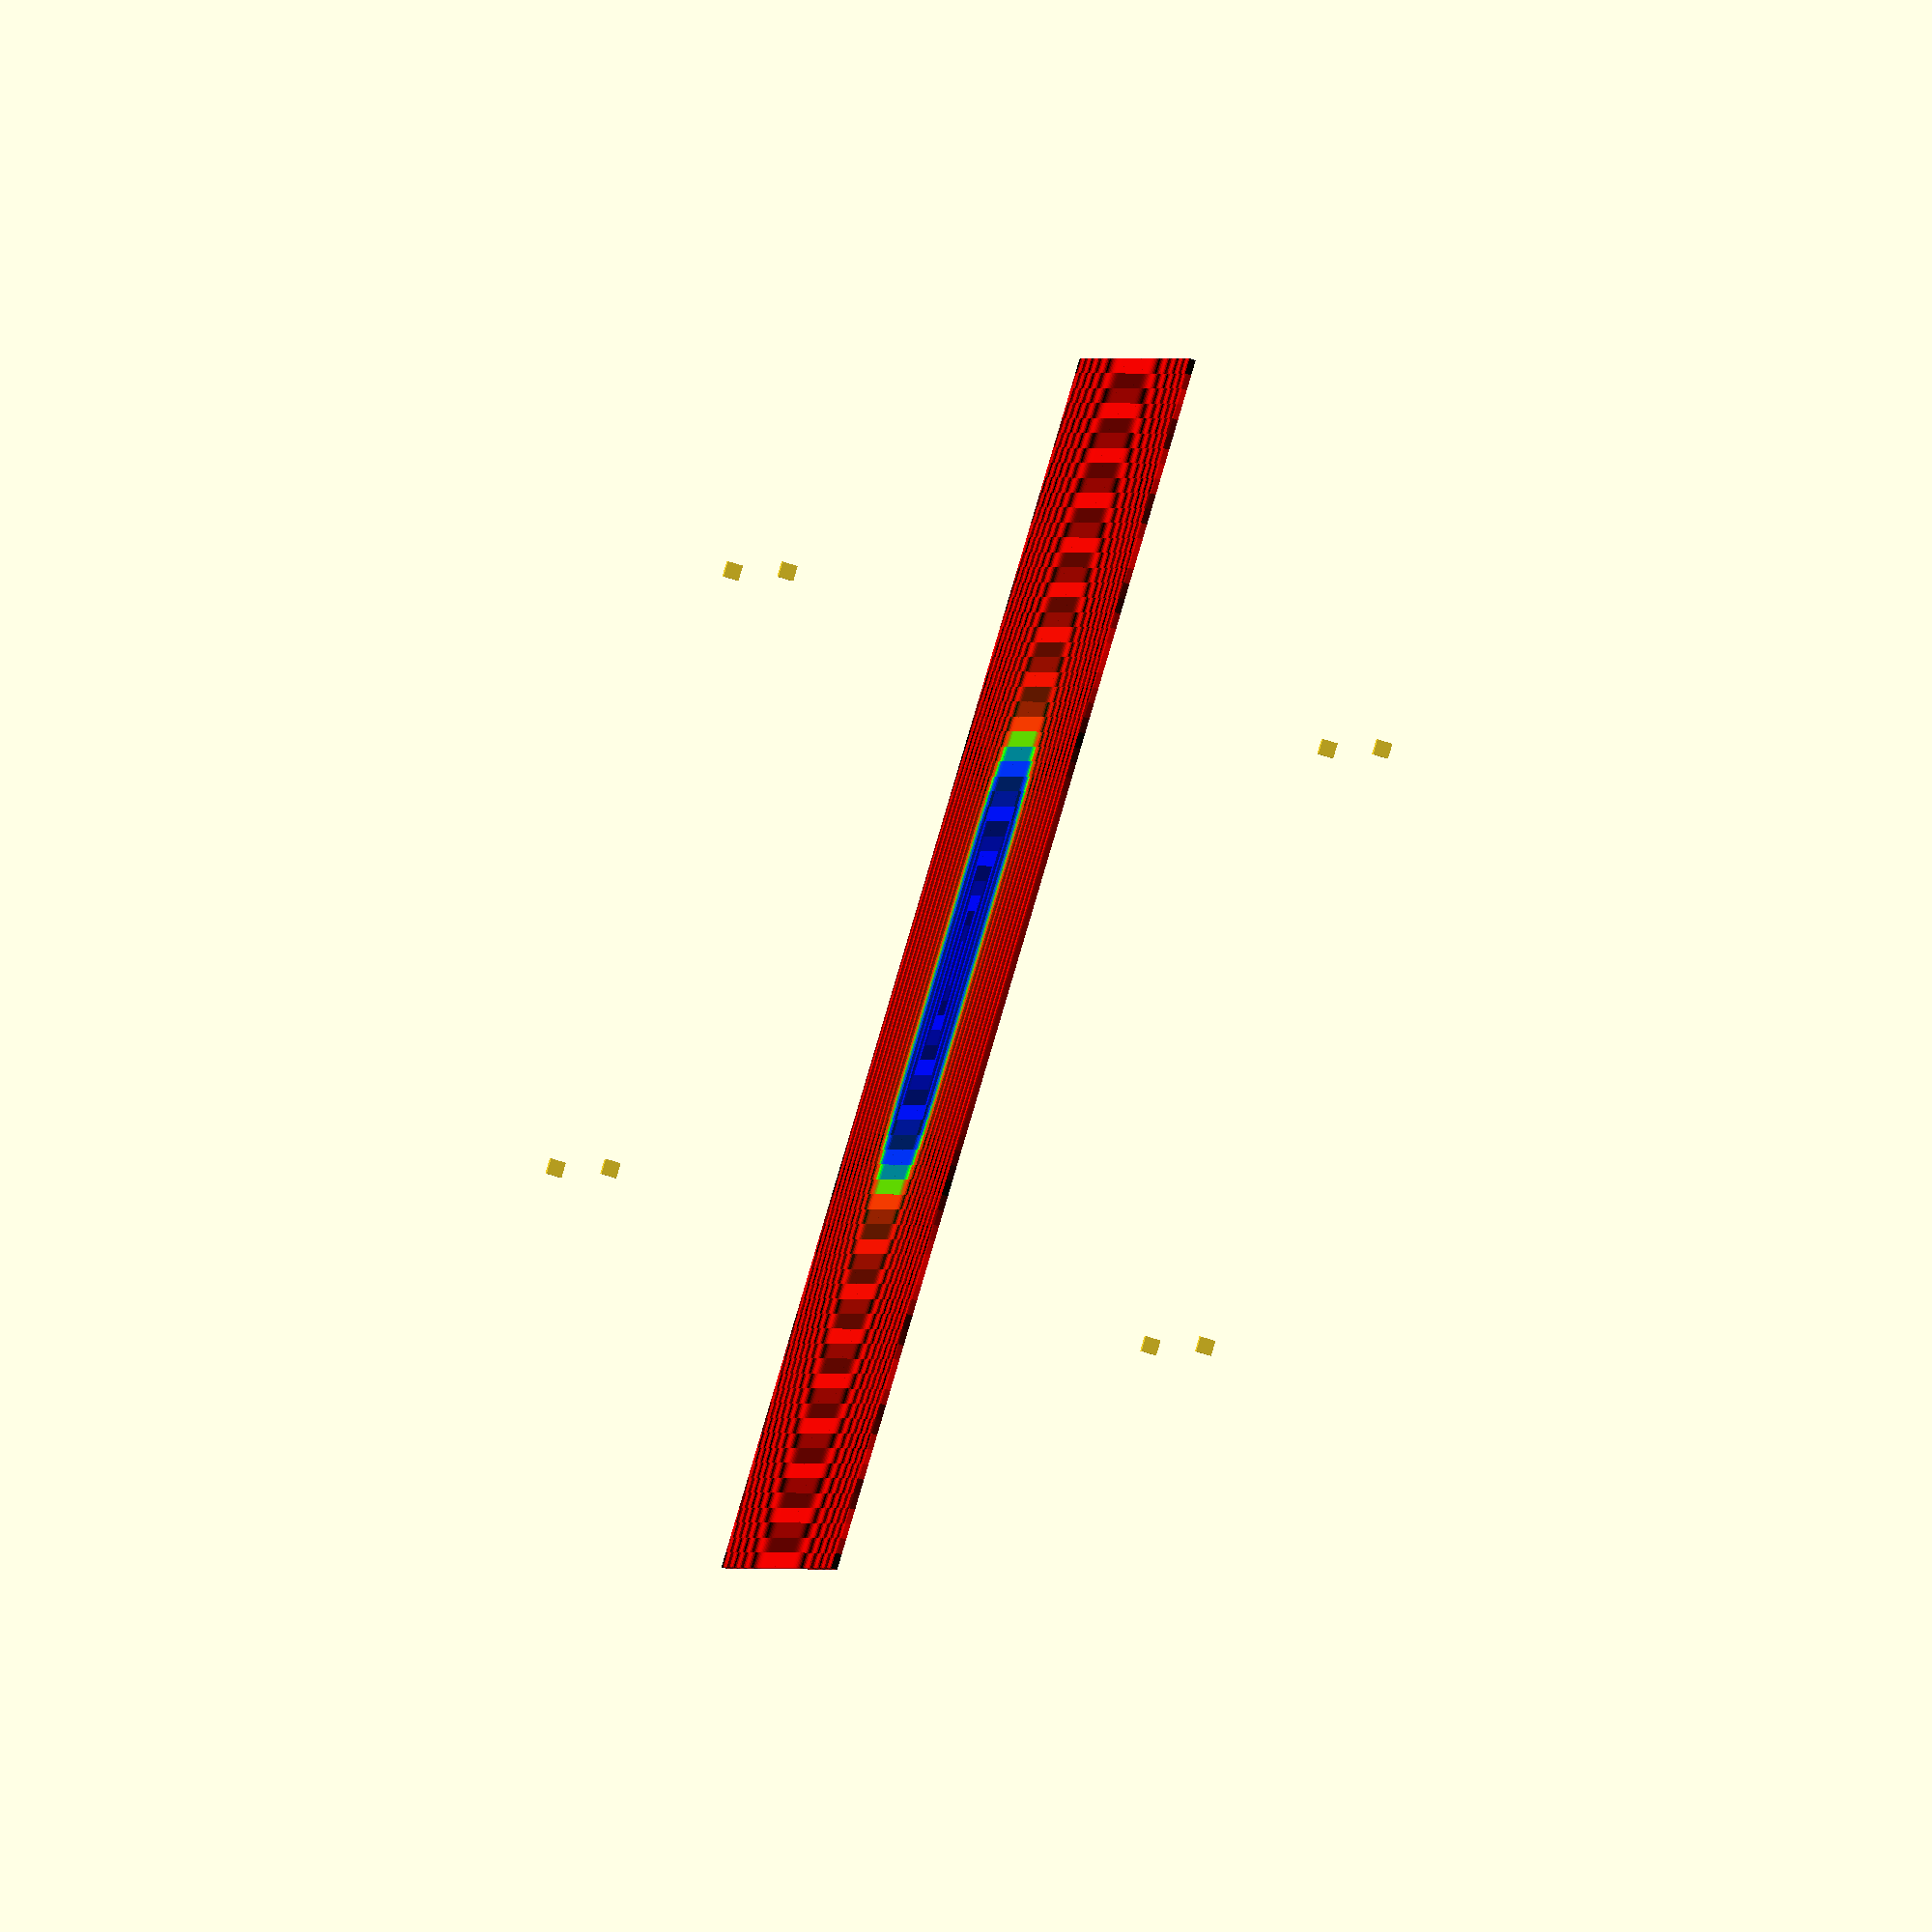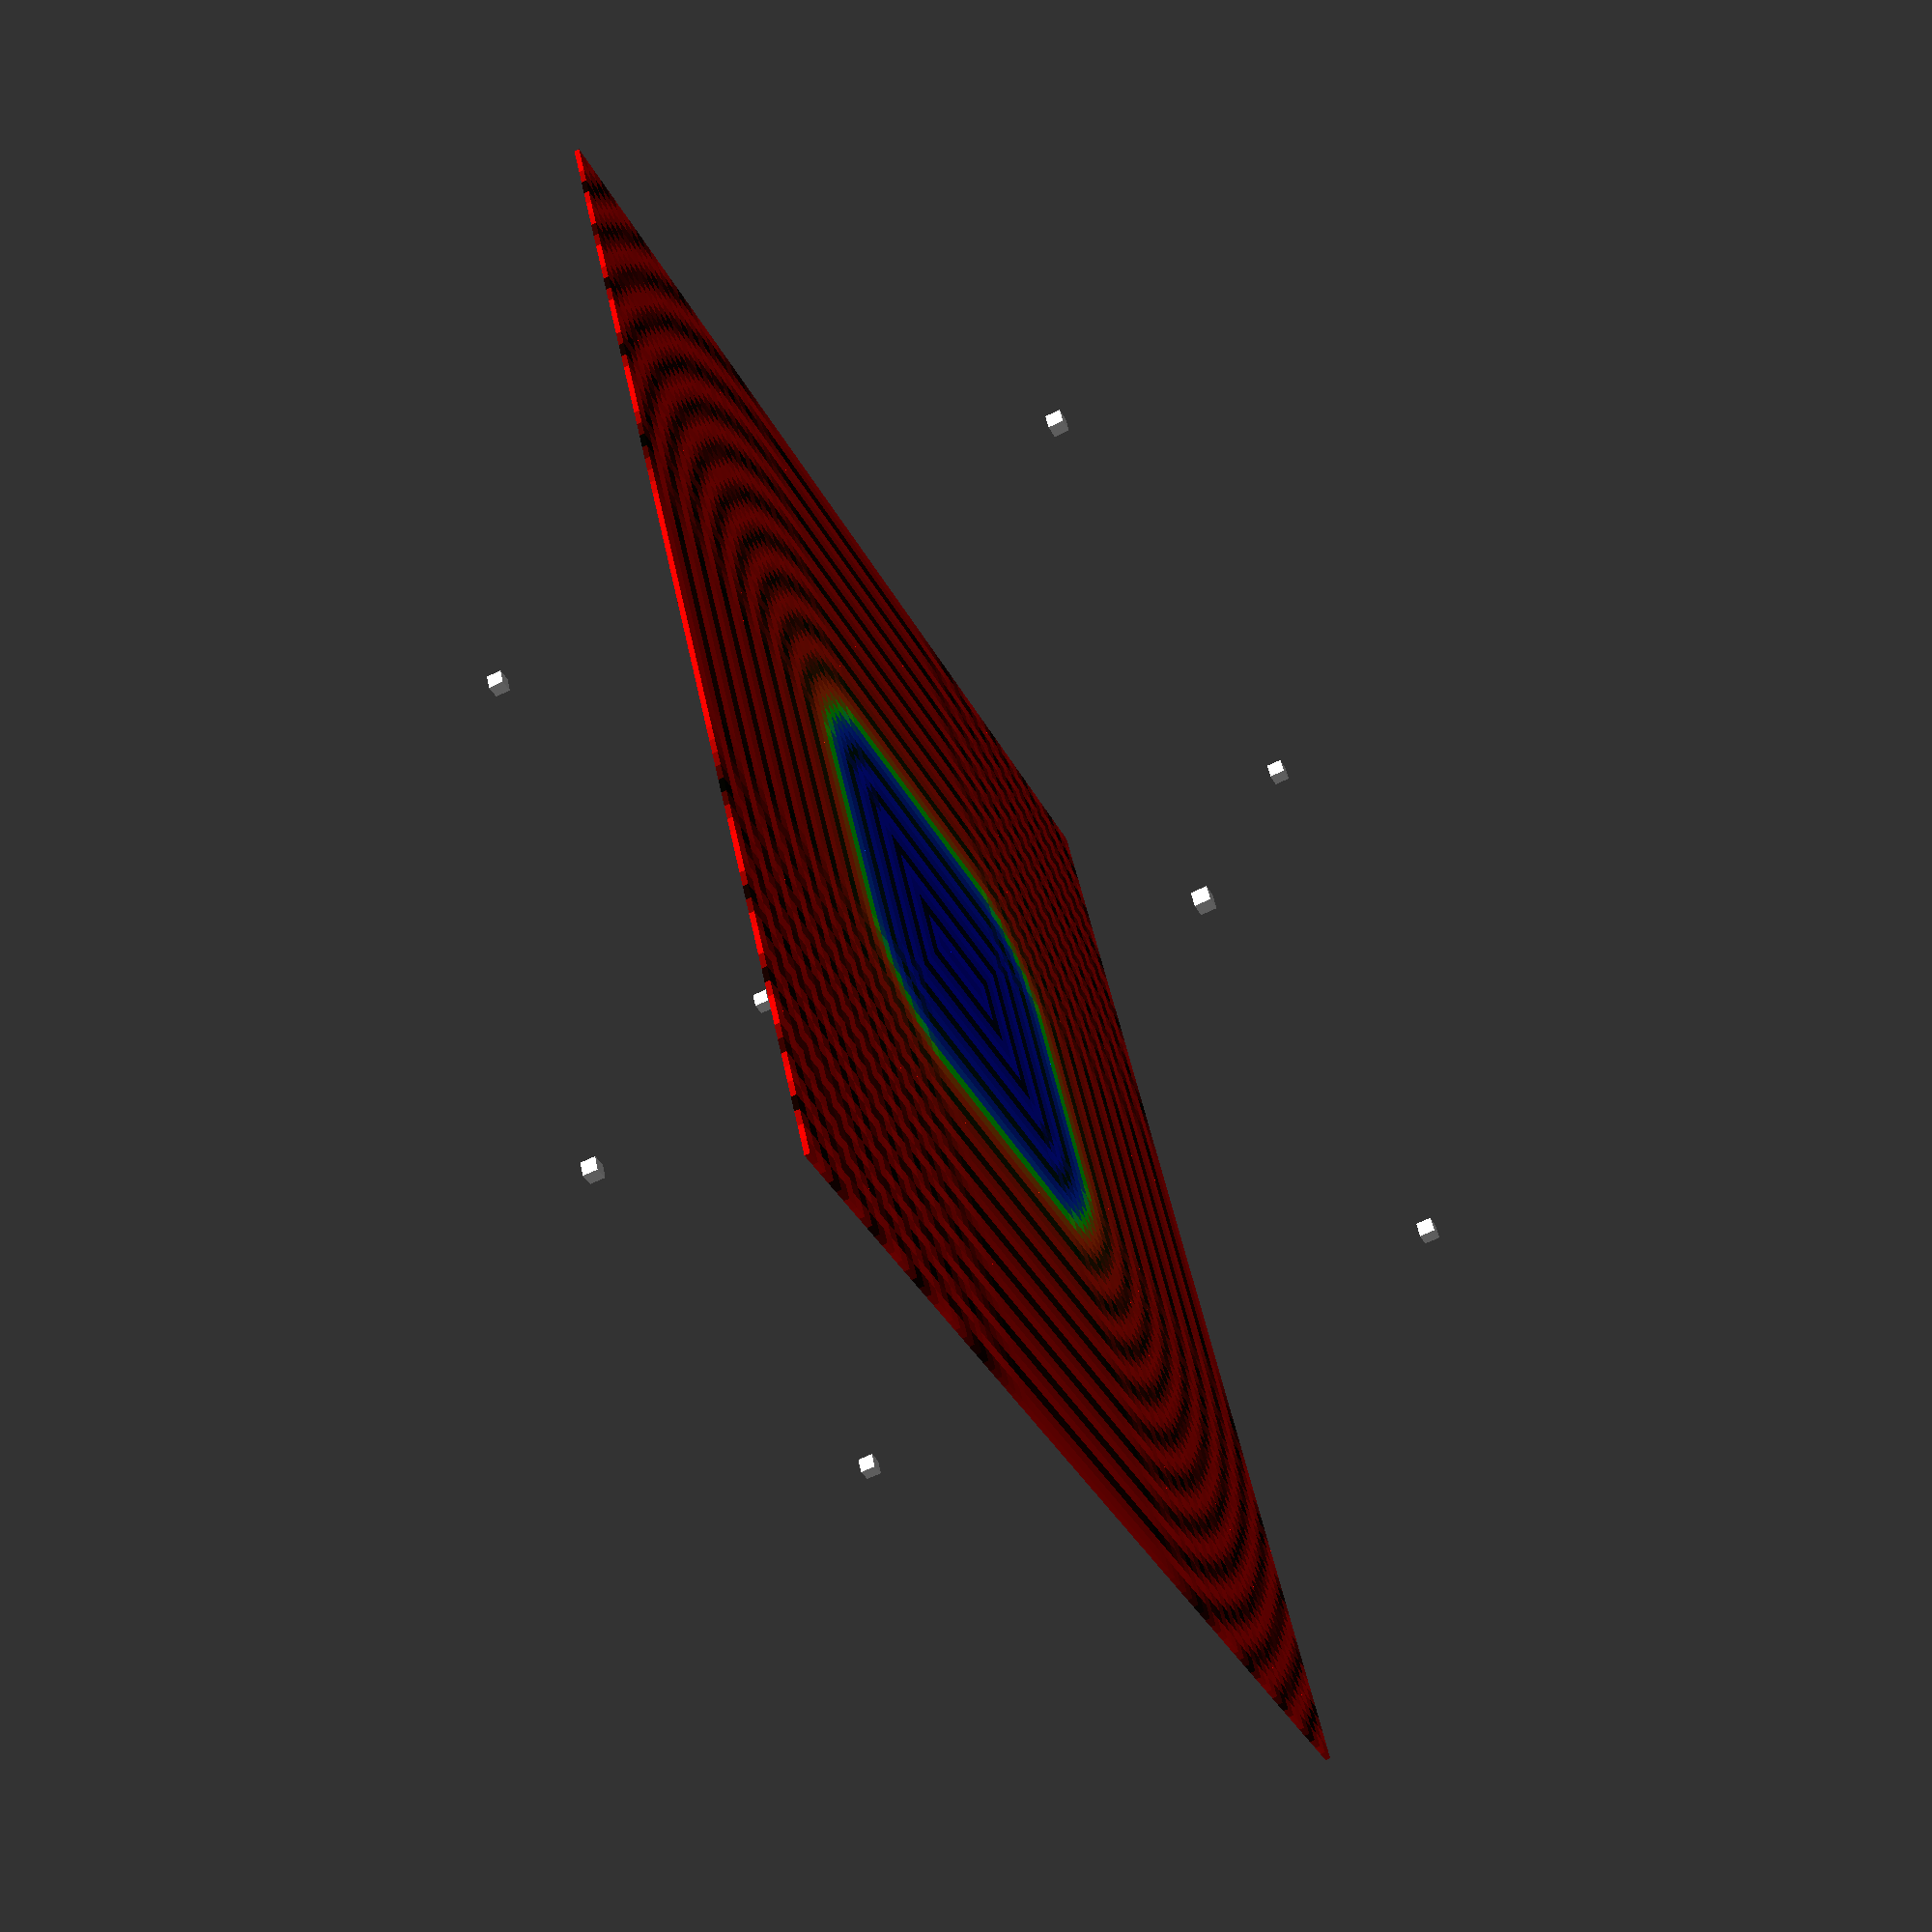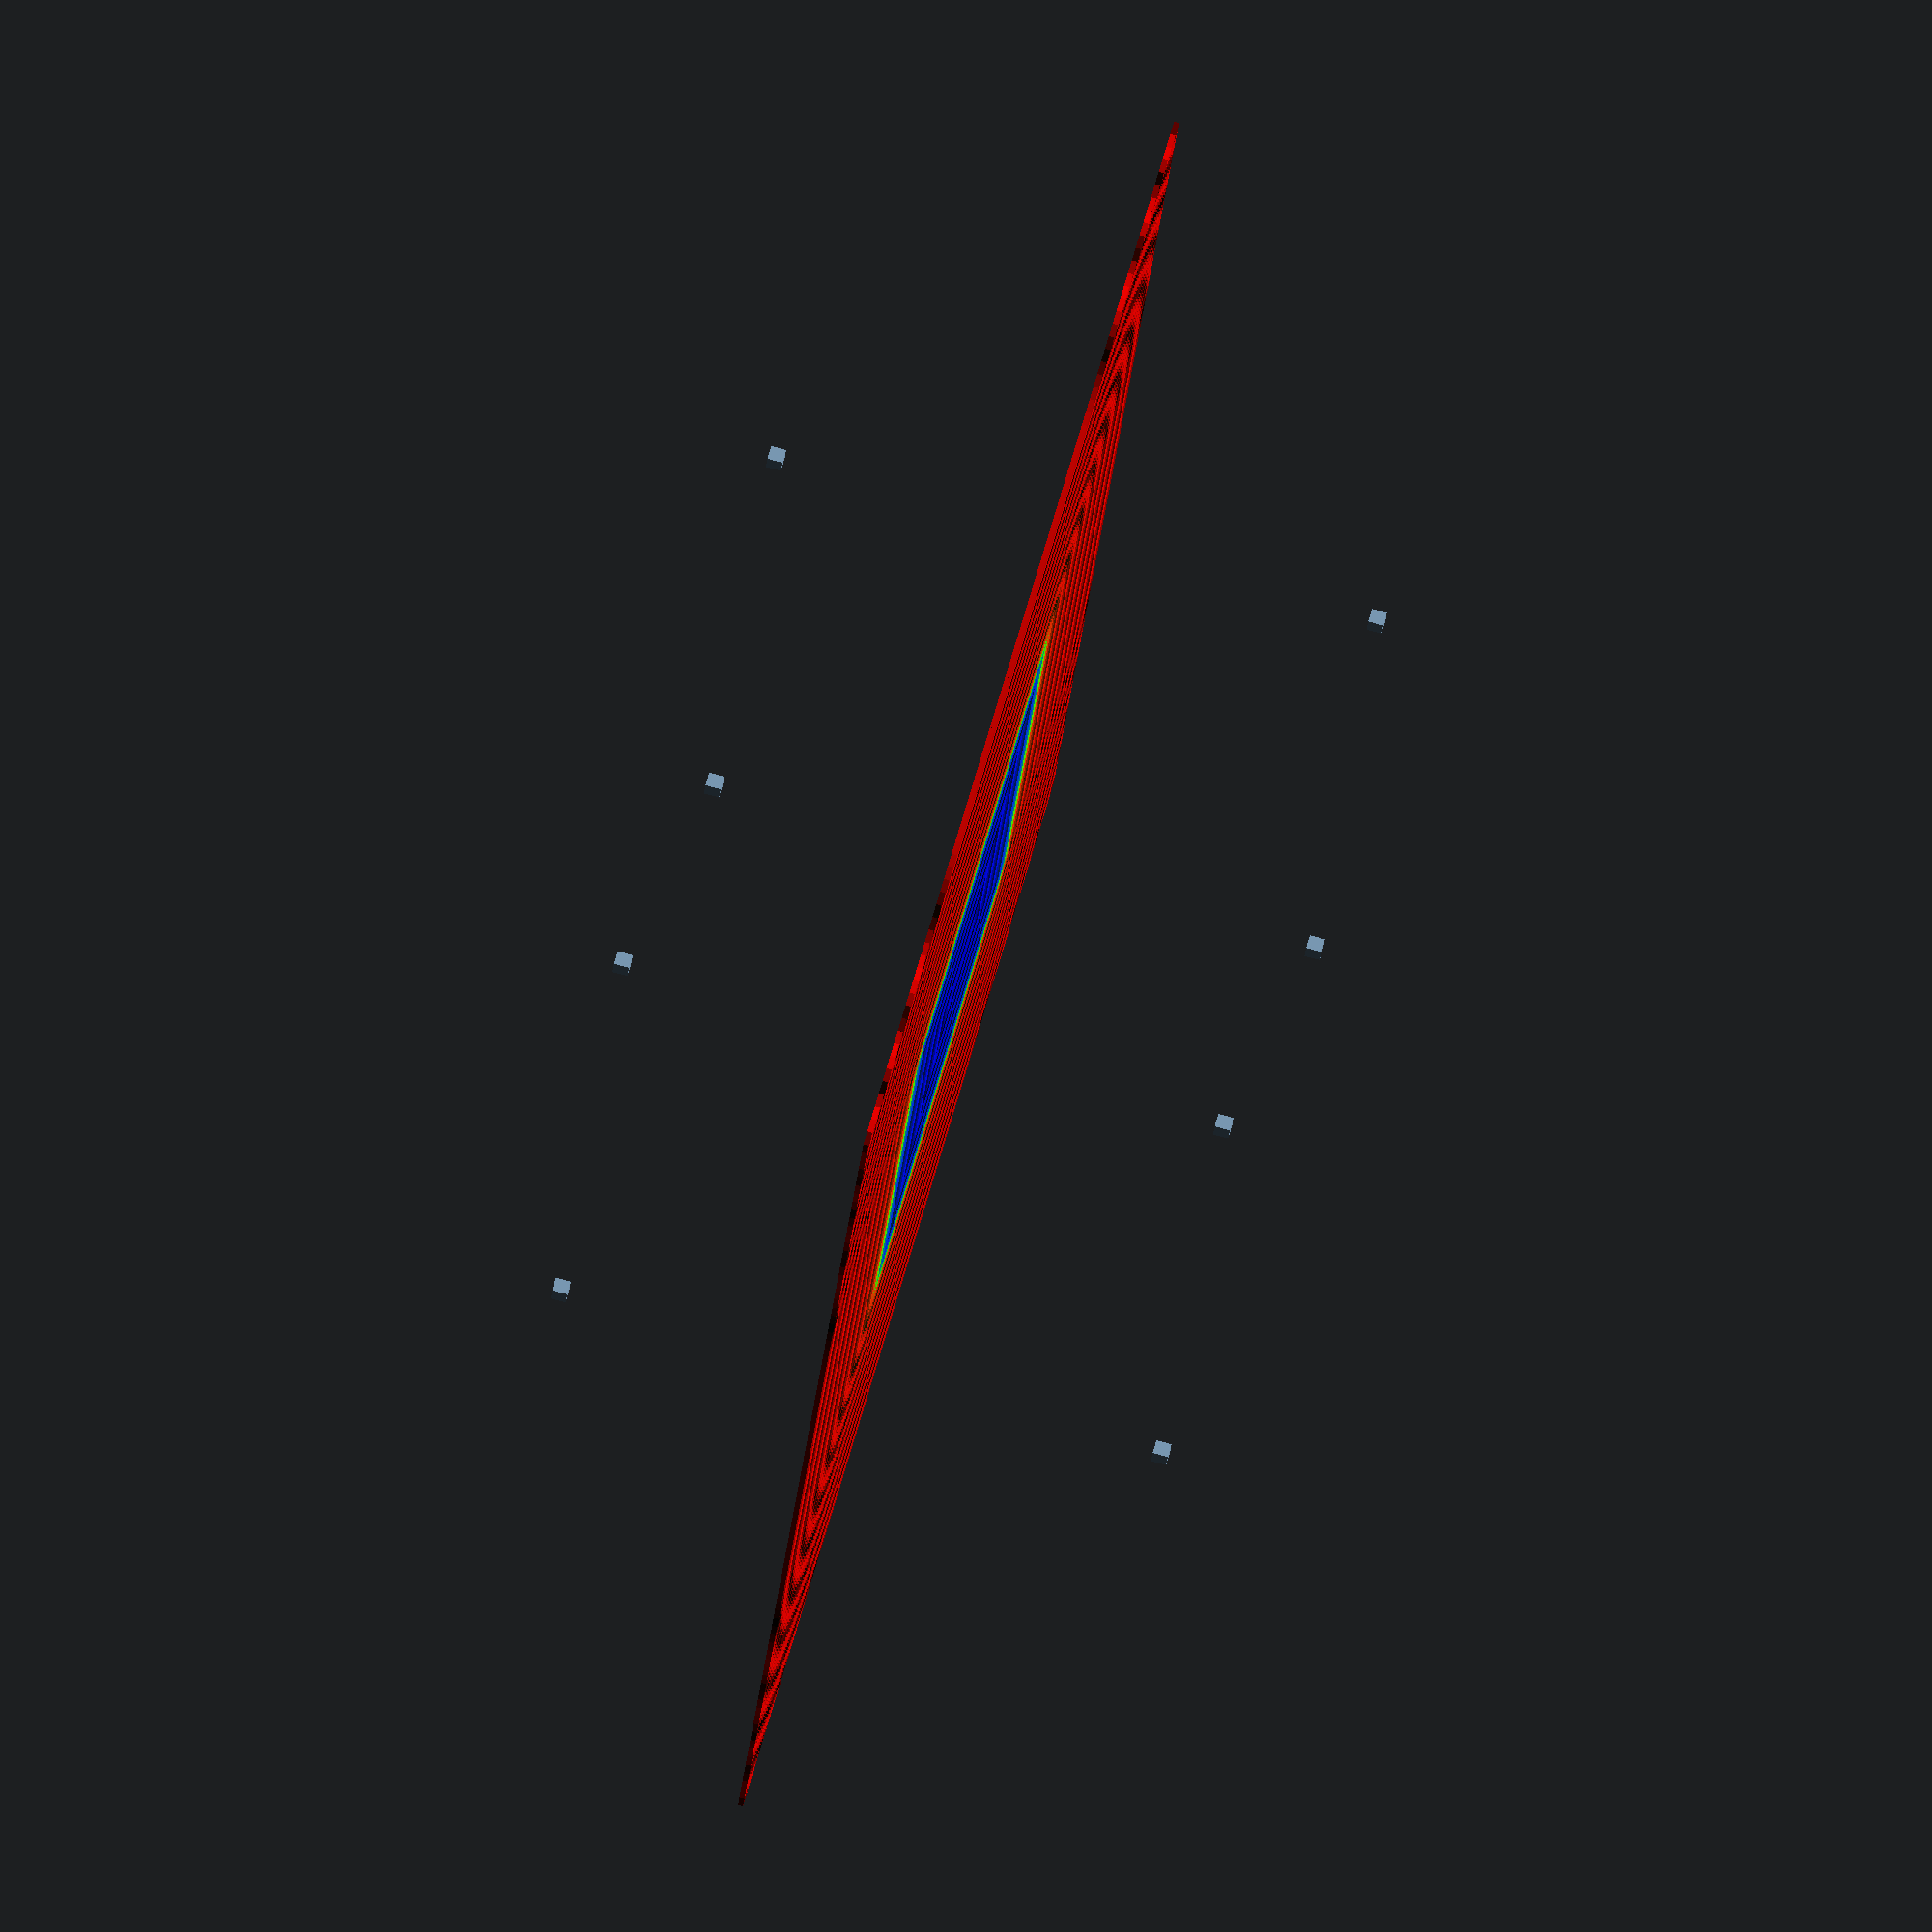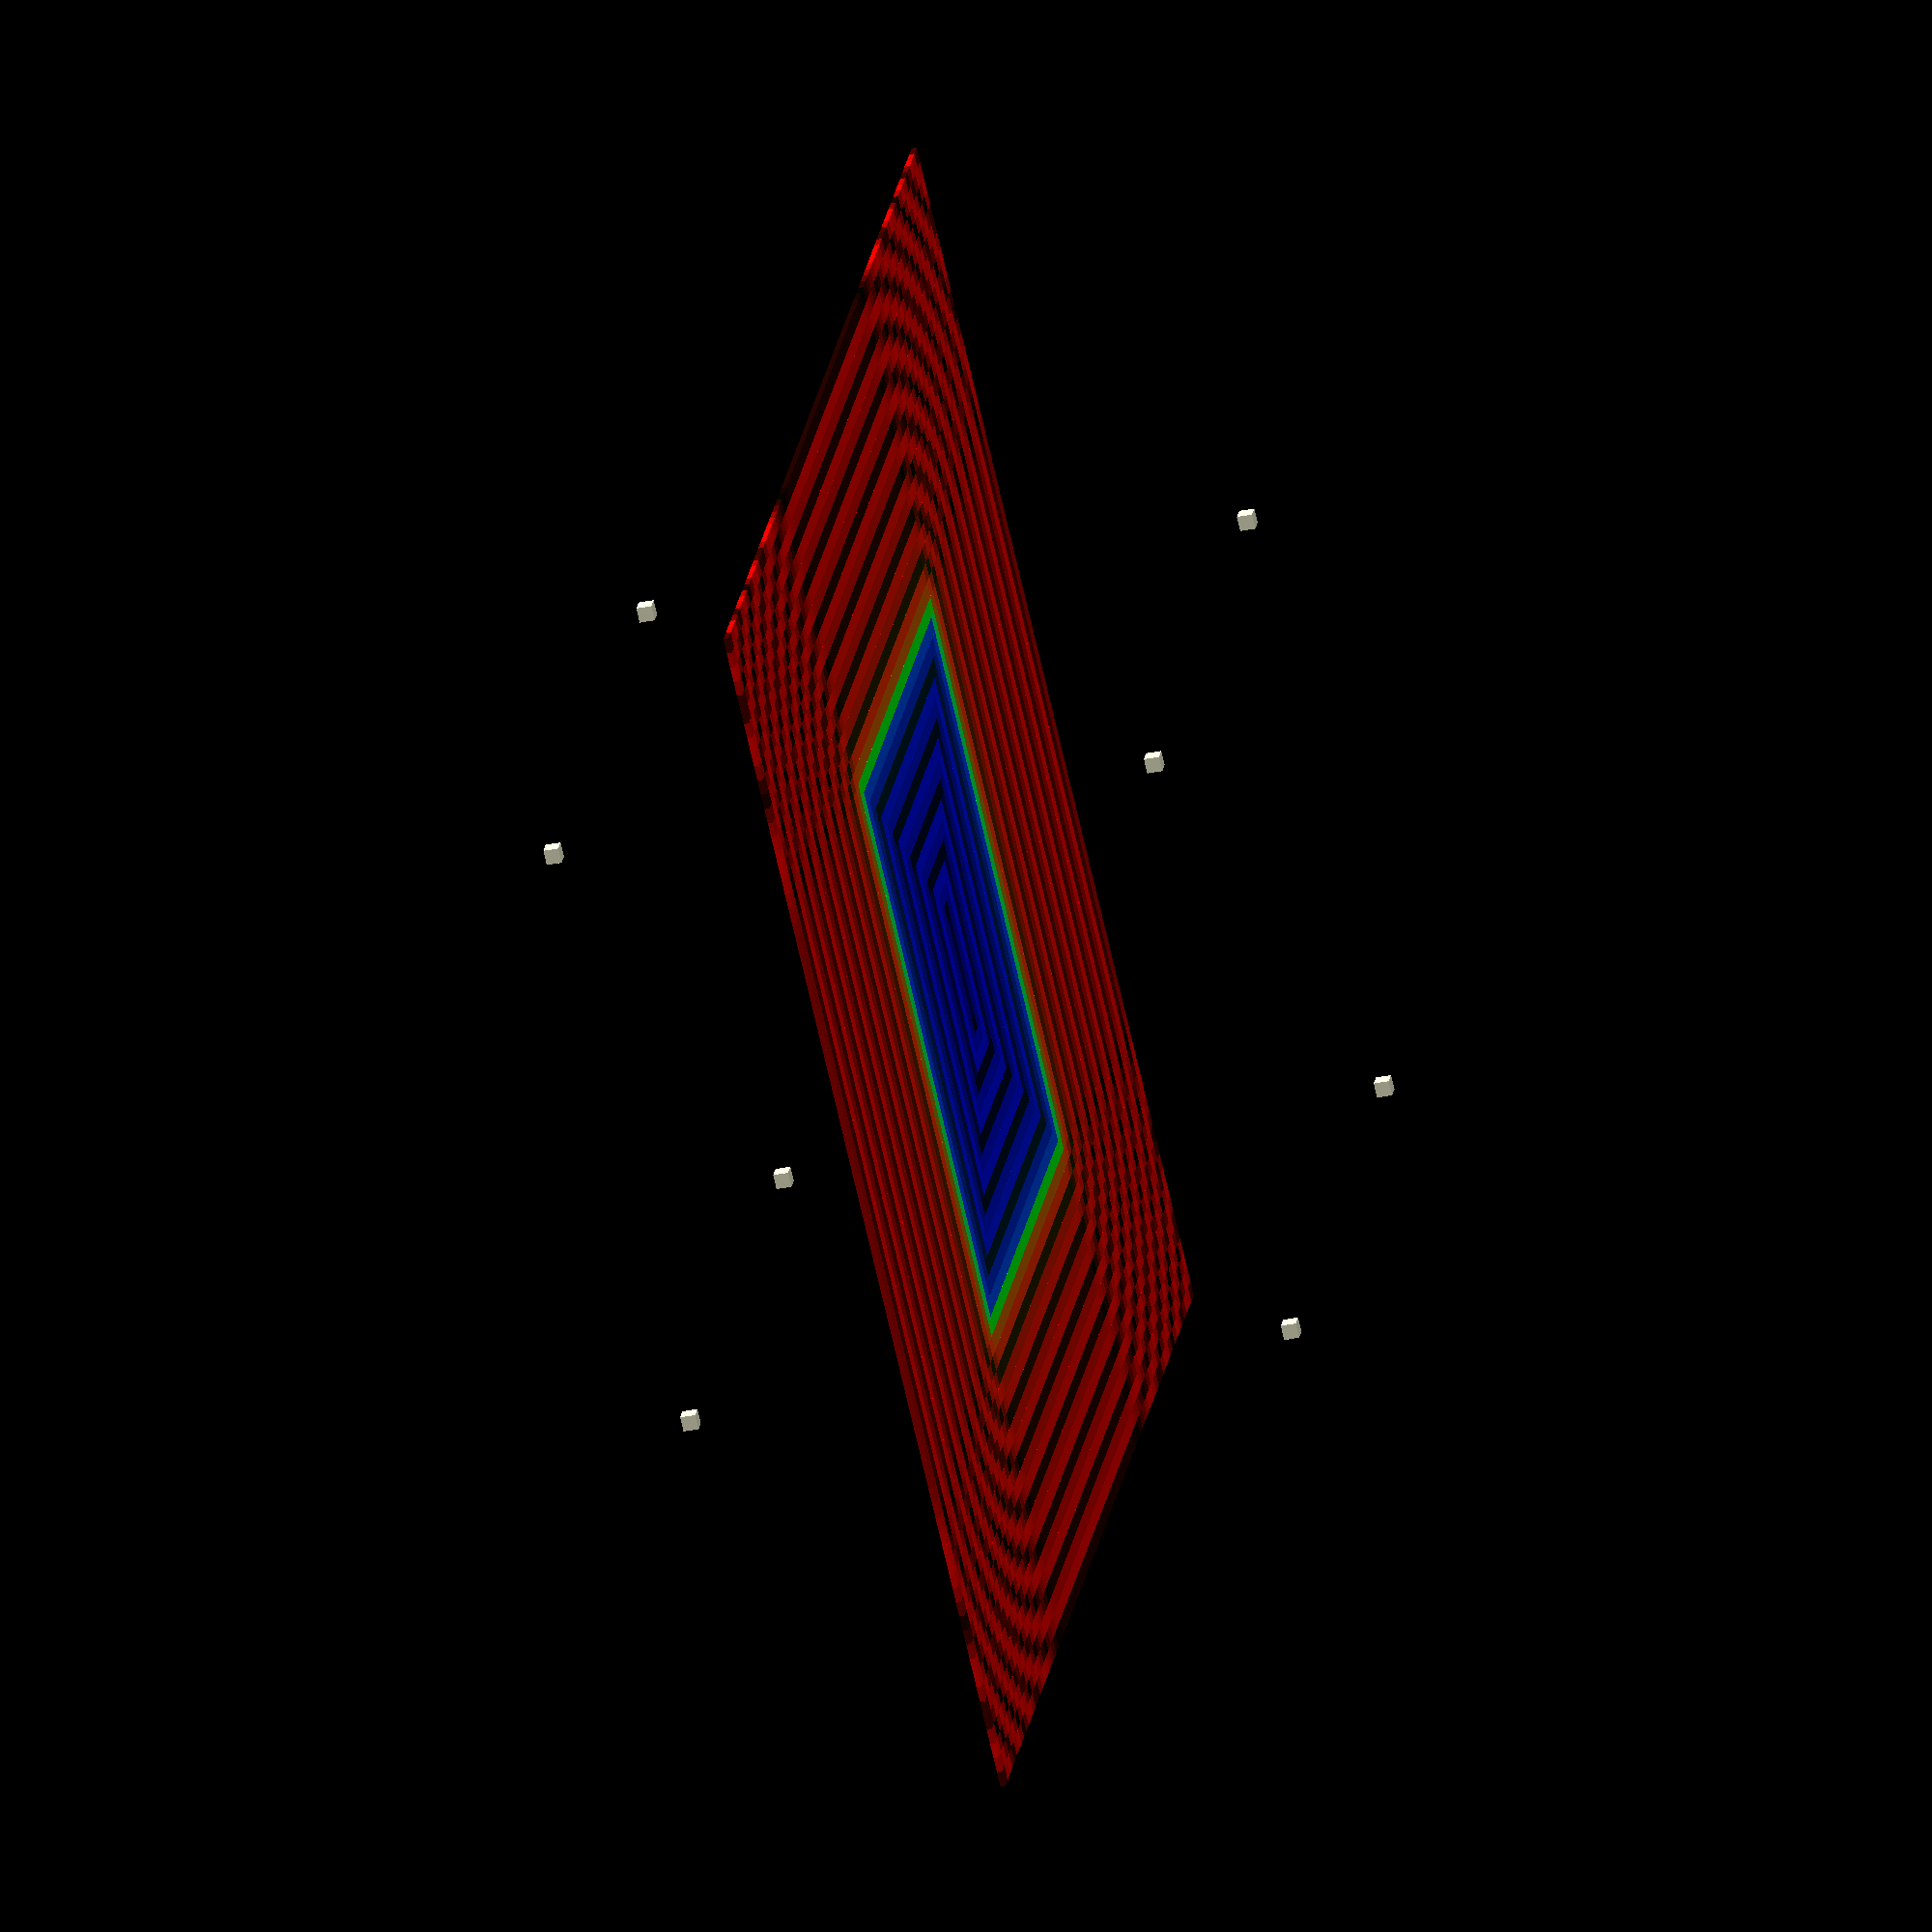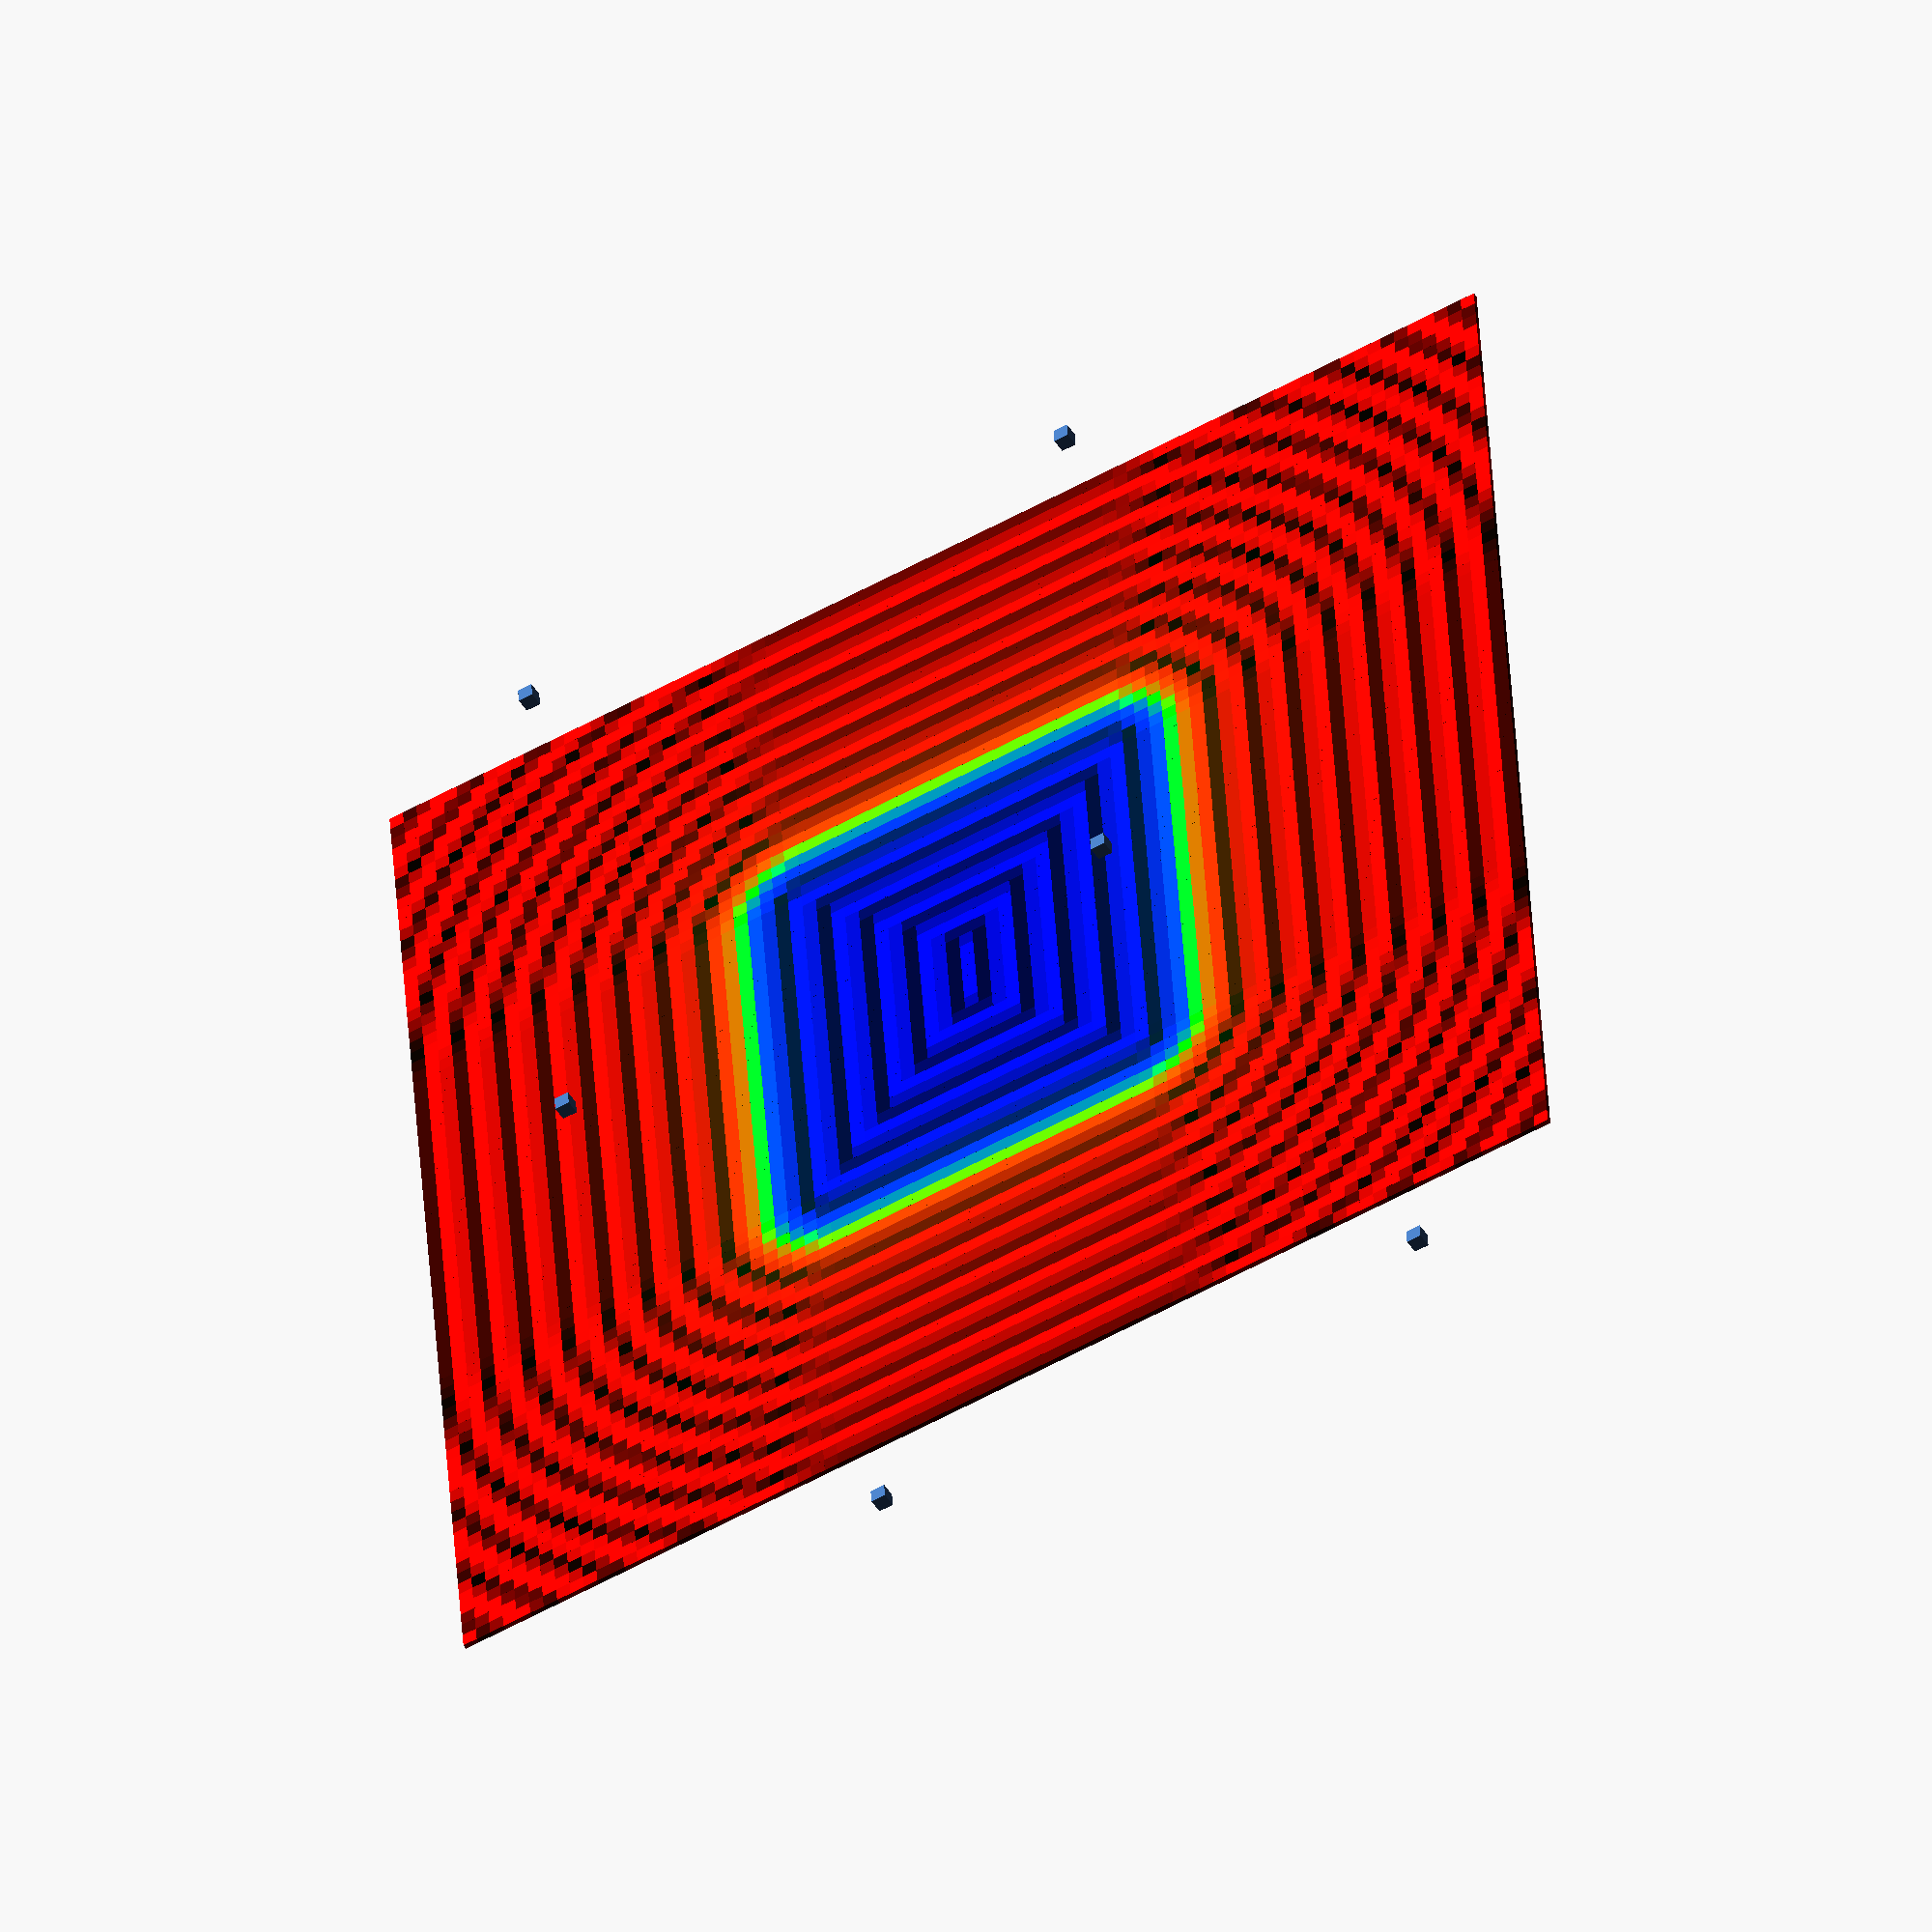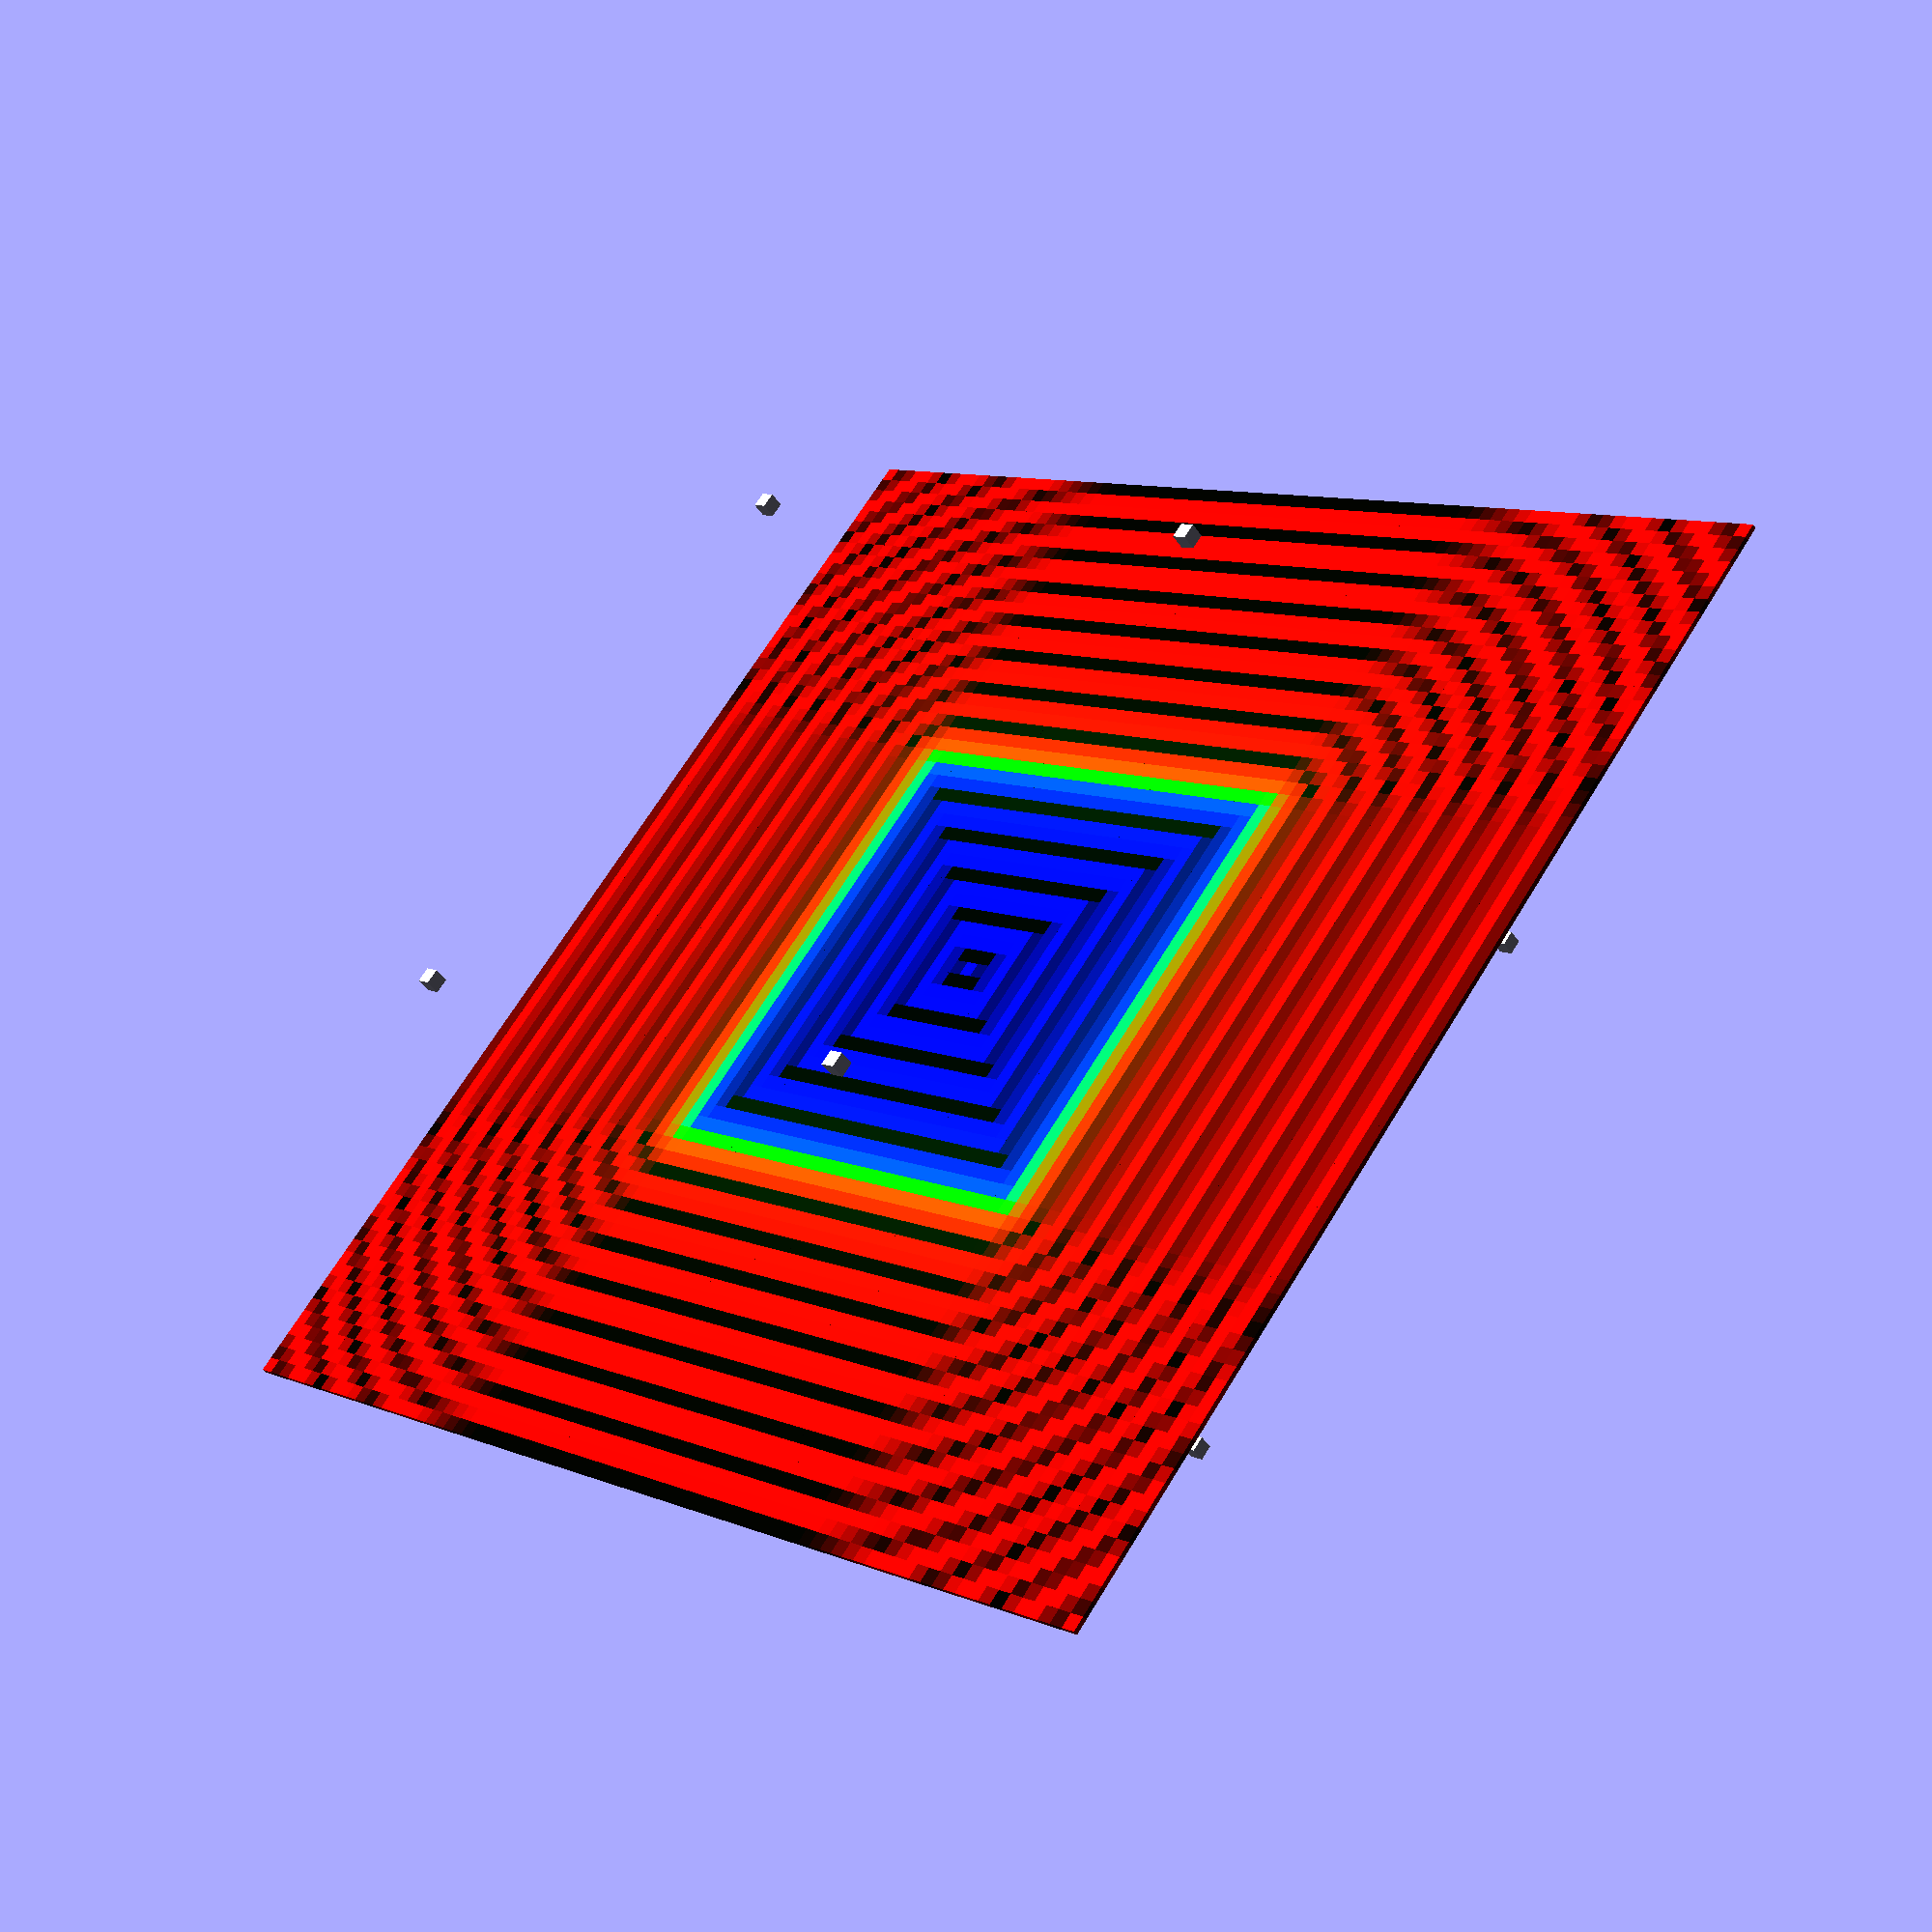
<openscad>
/*
ToDo
 
  
function inter(t,r,Threshold=0)=(t==r)?1:(t>Threshold)?(r<Threshold)? abs(Threshold-t)/abs(t-r) :0 :(r>Threshold)? abs(Threshold-t)/abs(t-r) :1 ;

distance of meta balls
Signed cube - check with R
Rotations - works but scaling breaks bounding
Better bounding make traverse tree and add up get actual primitives
EvalNorm - done
Chamfer and round union - done
Hull done
Extrude semi done
Feature sensitive dual contours  - in other project waiting for merge
sphere tracing
polyhederon Feature sensitive ext marchingcubes

P
File Load
Field Evaluate
Interacive Ray march/Sphere Trace  
Mesher
*/


 
 opU=1;// 1 union
opI=2;// 1 intersection
opS=3;// 1 subtraction
opT=4;// M transformation 4X4 functional
opH=5;// 1 Convex hull
opE=6;// 3 Extrude 2d shape, simple Z extrude of a subtree of Z plane cut (Q collapsed to z=0)
opO=7;// 1 offset usually by distance but xyz surface normal or ambinet occlusion is possiblites
opD=8;// ""not impleneted"" deformation modifyers [twist, bend, pinch, displace, taper]
opX=9;// ""not impleneted"" deformation modifyers [twist, bend, pinch, displace, taper]

cR3=10;// unit radius cube
//named numbers
opc=0; params=1;subra=2;x=0;y=1;z=2;null3=[0,0,0];tiny=0.01;far=10000;
 
 

//field=
//[opT,[ [ 0,  0, 0],[ 0, 0, 0],[ 1, 1,1]],
//    [[opO,0,
//        [[opX,   10,
//            [
//            [opT,[ [ 30,  20, 0],[ 0, 20, 10],[ 1, 1,1]],
//                [[cR3,[[20,20,80],00]]]],
//           // [opT,[ [  0,  0, 30],[ 10, 0, 30],[ 1, 1, 1]],
//             //   [[cR3,[[10,60,80],1]]]],  
//            [opT,[ [  -40,  10, 0],[ 10, 10, 30],[ 1, 1, 1]],
//                [[cR3,[[20,10,80],10]]]]
//            ]
//        ]]
//    ]]
//]
// ; 
//
//[opT,[ [ 0,  0, 0],[ 0, 0, 0],[ 1, 1,1]],
//    [[opO,-10,
//        [[opU, 0,
//            [
//                 
//                    [opT,[ [ rnd(-30,30),  rnd(-30,30), 0],[  0, 0, rnd(360)],[ 1, 1,1]],
//                        [[cR3,[[rnd(40,60),rnd(40,60),80], rnd(30)]]]]
//,
//                    [opT,[ [ rnd(-30,30),  rnd(-30,30), 0],[  0, 0, rnd(360)],[ 1, 1,1]],
//                         [[cR3,[[rnd(10,60),rnd(10,60),80], rnd(30)]]]]
//,
//                    [opT,[ [ rnd(-30,30),  rnd(-30,30), 0],[  0, 0, rnd(360)],[ 1, 1,1]],
//                        [[cR3,[[rnd(10,60),rnd(10,60),80], rnd(30)]]]]
//
//            ]
//        ]]
//    ]]
//]
// ; 
field=[opU,[ [ rnd(-30,30),  rnd(-30,30), 0],[  0, 0, rnd(360)],[ 1, 1,1]],
                      [[cR3,[[rnd(40,60),rnd(40,60),80], rnd(30)]]]];
bon=bound(field,60,20);
* quickuglymarch(field,bon,4);
 showfield(field,bon,3);
showbon(bon);
 echo(evalnorm([10 ,10,10],field));
//for(t=[0:200])  {
//start= [rnd(-150,150),rnd(-150,150),0];
// trace(start,start,field);
//}
module trace(q,qp,vp,c=70)
{
nm=evalnorm(qp,vp);
n=un([nm[0],nm[1],nm[2]]);
m=max(0.1,abs(nm[3])) ;
*hull(){translate(qp)circle(1);translate(qp+n*m)circle(1);}
 
if(   len3(qp)<5000&&c>0){trace(q,qp+n*m ,vp,c-1);}else{
 //echo( c,round(len3(qp-q)),round(m-len3(qp-q)));
 if(len3(qp)>5000)translate([0,0,2])translate(qp) cylinder (1,m,m,center=true,$fn=100);

}


}


function opH(q,p,v)=let(vp=[opU,0,[for(i=[0:len(v)-1]) v[i]]], e=eval(q,vp)) 
 Hulltrace(q,q ,vp)
 ;

 function opE(q,p,v)=min([for(i=[0:len(v)-1]) max(eval([q.x,q.y,0],v[i]), max(0,abs(q.z))-p) ]);
function opX(q,p,v)=pow(addl([for(i=[0:len(v)-1]) pow(eval(q,v[i]),2) ]),1/2);
function opU(q,p,v)=minl([for(i=[0:len(v)-1]) eval(q,v[i])],p);
function opI(q,p,v)=maxl([for(i=[0:len(v)-1]) eval(q,v[i])],p);
function opS(q,p,v)=maxR(  -minl([for(i=[1:max(1,len(v)-1)]) eval(q,v[i])],p), eval(q,v[0]),p);
function opO(q,p,v)=Offs(min([for(i=[0:len(v)-1]) eval(q,v[i])]),p);
function opT(q,M,v)=min([for(i=[0:len(v)-1]) eval(Transf(q,M),v[i])]); 
function Transf(q,M)= invtransform(q,M[0],M[1],M[2]);
function Offs(v,M)=v-M; 
//function Clampz(q,p)=[q[x],q[y],0];



function cR3(q,r)=let(d = abs3(q) - (r[0] -[r[1],r[1],r[1]] ))min(max(d.x,d.y,d.z),0.0) + len3(max3(d,0.0)) -r[1]; 
////////////////////////////////////////////////////////////
////////////////////////////////////////////////////////////
////////////////////////////////////////////////////////////
////////////////////////////////////////////////////////////

function Hulltrace(q,qp,vp,c=8)=
let(nm=evalnorm(qp,vp),n=[nm[0],nm[1],nm[2]],m=nm[3]  )
  c>0?
 Hulltrace(q,qp+(n*max(1,abs(m))) ,vp,c-1): 
//eval(q+un(q)*far,vp)-len3(q-(un(qp-q)*far))
len3(qp-q)-m 

;
        

function rnd(a = 1, b = 0) = (rands(min(a, b), max(a, b), 1)[0]);
function rndc(a = 1, b = 0)=[rnd(a,b),rnd(a,b),rnd(a,b)];
function un(v) = v / max(len3(v), 0.000001) * 1;
function addl(l,c=0)=c<len(l)-1?l[c]+addl(l,c+1):l[c];
function len3(v) =len(v)>1?sqrt(addl([for(i=[0:len(v)-1])pow(v[i], 2)])):len(v)==1?v[0]:v; 
//function len3q(v,q=3) =len(v)>1?pow(addl([for(i=[0:len(v)-1])pow(v[i], q)]),1/q):len(v)==1?v[0]:v; 
function invtransform(q,T,R,S)=let(p=q)Vdiv(t([p.x, p.y, p.z, 1]*m_translate(T*-1)*m_rotate(R*-1)),S)  ; 
function abs3(v)=[abs(v[0]),abs(v[1]),abs(v[2])];
function max3(a,b)=[max(a[0],b),max(a[1],b),max(a[2],b)];
function min3(a,b)=[min(a[0],b),min(a[1],b),min(a[2],b)];
function Vmul(v1,v2)=[v1[0]*v2[0],v1[1]*v2[1],v1[2]*v2[2]];
function Vdiv (v1,v2)=[v1[0]/v2[0],v1[1]/v2[1],v1[2]/v2[2]];
function roundp(a,p=0.01)=a-(a%p); 
function t(v) = [v.x, v.y, v.z];

function avrg(l)=len(l)>1?addl(l)/(len(l) ):l;
// function bound(v)=[[minls(v,0),minls(v,1),minls(v,2)], [maxls(v,0),maxls(v,1),maxls(v,2)]];
function minl(l,r,c=0)=c<len(l)-1?minR(l[c],minl(l,r,c+1),r):l[c];
 function maxl(l,r,c=0)=c<len(l)-1?maxR(l[c],maxl(l,r,c+1),r):l[c];

function  minR(  d1,   d2,   r) =r>0? let( m = min(d1, d2))(abs(d1) < abs(r) &&  abs(d2)< abs(r)) ||(d1 < r &&  d2 < r) ?min (m, r-len3([ r - d1,r -  d2]) ) :m:let( m = min(d1, d2),rr=-r)(d1 < rr &&  d2 < rr) ?min (m, len3([ d1, d2]) -rr):m;   



 
function  maxR(  d1,   d2,   r) = let( m = max(d1, d2))  (d1 > -r &&  d2> -r)   ? max(m,-r+len3([ -r-d1, -r-d2])) :m ;

function m_rotate(v) =  [ [1,  0,         0,        0],
                          [0,  cos(v.x),  sin(v.x), 0],
                          [0, -sin(v.x),  cos(v.x), 0],
                          [0,  0,         0,        1] ]
                      * [ [ cos(v.y), 0,  -sin(v.y), 0],
                          [0,         1,  0,        0],
                          [ sin(v.y), 0,  cos(v.y), 0],
                          [0,         0,  0,        1] ]
                      * [ [ cos(v.z),  sin(v.z), 0, 0],
                          [-sin(v.z),  cos(v.z), 0, 0],
                          [ 0,         0,        1, 0],
                          [ 0,         0,        0, 1] ];

function m_translate(v) = [ [1, 0, 0, 0],
                            [0, 1, 0, 0],
                            [0, 0, 1, 0],
                            [v.x, v.y, v.z, 1  ] ];

function m_scale(v) =    [ [v.x, 0, 0, 0],
                            [0, v.y, 0, 0],
                            [0, 0, v.z, 0],
                            [0, 0, 0, 1 ] ];

function eval(q,v)=
let( opcode=v[opc],p=v[params])
//if code  then
opcode== opX ? opX(q,p,v[subra]): // 9 experimental
opcode== opU ? opU(q,p,v[subra]): // 1
opcode== opI ? opI(q,p,v[subra]): // 2
opcode== opS ? opS(q,p,v[subra]): // 3
opcode== opT ? opT(q,p,v[subra]):  //4
opcode== opH ? opH(q,p,v[subra]):  //5 hull behaves like union for now:
opcode== opE ? opE(q,p,v[subra]):  //6
opcode== opO ? opO(q,p,v[subra]):  //7
opcode== opD ? opT(q,null3,v[subra])://8 deform behaves like null trnasform for now
opcode== cR3 ? cR3(q,p): //10
0;
function evalnorm(q,v)=
let(e=eval(q,v))
 [
e-eval([q.x-tiny,q.y,q.z],v),
e-eval([q.x,q.y-tiny,q.z],v),
e-eval([q.x,q.y,q.z-tiny],v),
e
];
function bound(field,maxspan=50,steps=20)  = let(
top=far-eval([0,0,far],field), //* roundp(far/eval([0,0,far],field)) ,
bottom=-(far-eval([0,0,-far],field)), //*roundp(far/eval([0,0, far],field))),
north=far-eval([0,far,0],field),//*roundp(far/eval([0,far,0],field)),
south=-(far-eval([0,-far,0],field)),//*roundp(far/eval([0,far,0],field))) ,
west=far-eval([far,0,0],field),//*roundp(far/eval([far,0,0],field)),
east=-(far-eval([-far,0,0],field))//*roundp(far/eval([far,0,0],field))) 
)
//[[max(-maxspan,east),max(-maxspan,south),max(-maxspan,bottom)] ,
// [min( maxspan,west),min( maxspan,north),min( maxspan,top)] ,
[[max(-maxspan),max(-maxspan),max(-maxspan)] ,
 [min( maxspan),min( maxspan),min( maxspan)] ,
(((west-east)+ (north-south)+(top-bottom))/3)/steps    ] ;


// function maxls(l,select=0,c=0)=c<len(l)-1?max(l[c][select],maxls(l,select,c+1)):l[c][select];
 // function minls(l,select=0,c=0)=c<len(l)-1?min(l[c][select],minls(l,select,c+1)):l[c][select];


module showbon(bon){
   translate([bon[0][0],bon[0][1],bon[0][2]])cube(3);
   translate([bon[1][0],bon[0][1],bon[0][2]])cube(3);
   translate([bon[1][0],bon[1][1],bon[0][2]])cube(3);
   translate([bon[0][0],bon[1][1],bon[0][2]])cube(3);
   translate([bon[0][0],bon[0][1],bon[1][2]])cube(3);
   translate([bon[1][0],bon[0][1],bon[1][2]])cube(3);
   translate([bon[1][0],bon[1][1],bon[1][2]])cube(3);
   translate([bon[0][0],bon[1][1],bon[1][2]])cube(3);
 }
module showfield(field,bon,s=2) {
 
 
for(
iy=[bon[0][1]*2 :s :bon[1][1]*2 ]){
 
for(ix=[bon[0][0]*2 :s :bon[1][0]*2 ])
{
e=eval([ix ,iy,0],field);
r=min(0,sign(-e))*sin(e *20);
g=1/max(1,abs(e));
b=sin(e *20)*min(1,-min(0,e));
color([abs(r),abs(g),abs(b)])translate([ix,iy,0])square(s,center=true);
}
}}
module quickuglymarch(field,bon,d=5){
*showbon(bon);

ixmin=bon[0][0];iymin=bon[0][1];izmin=bon[0][2];ixmax=bon[1][0];iymax=bon[1][1];izmax=bon[1][2];
e1=eval([ixmin ,iymin,izmin],field); 
e2=eval([ixmax ,iymin,izmin],field);
e3=eval([ixmax ,iymax,izmin],field);
e4=eval([ixmin,iymax,izmin],field);
e5=eval([ixmin,iymin,izmax],field);
e6=eval([ixmax ,iymin,izmax],field);
e7=eval([ixmax ,iymax,izmax],field);
e8=eval([ixmin,iymax,izmax],field);
S=(bon[1]-bon[0])*0.5;step=bon[2];
sl=len3(S)* 0.866025 ;
if(d==0||(e1>sl&& e2>sl&& e3>sl&& e4>sl&& e5>sl&& e6>sl&& e7>sl&& e8>sl)

||(
-e1>sl&&
-e2>sl&&
-e3>sl&& 
-e4>sl&& 
-e5>sl&& 
-e6>sl&& 
-e7>sl&& 
-e8>sl)
)
{
 
  hull (){
if (e1<0)translate([ixmin,iymin,izmin])sphere(tiny);
if (e2<0)translate([ixmax,iymin,izmin])sphere(tiny);
if (e3<0)translate([ixmax,iymax,izmin])sphere(tiny);
if (e4<0)translate([ixmin,iymax,izmin])sphere(tiny);
if (e5<0)translate([ixmin,iymin,izmax])sphere(tiny);
if (e6<0)translate([ixmax,iymin,izmax])sphere(tiny);
if (e7<0)translate([ixmax,iymax,izmax])sphere(tiny);
if (e8<0)translate([ixmin,iymax,izmax])sphere(tiny); 
}}

else
{
 T1=[ixmin ,iymin,izmin] ; quickuglymarch( field,[T1,T1+S,step],d-1);
T2=[ixmin +S.x,iymin,izmin] ; quickuglymarch( field,[T2,T2+S,step],d-1);
T3=[ixmin +S.x,iymin+S.y,izmin] ; quickuglymarch( field,[T3,T3+S,step],d-1);
T4=[ixmin ,iymin+S.y,izmin] ; quickuglymarch( field,[T4,T4+S,step],d-1);

T5=[ixmin ,iymin,izmin +S.z] ; quickuglymarch( field,[T5,T5+S,step],d-1);
T6=[ixmin +S.x,iymin,izmin+S.z] ; quickuglymarch( field,[T6,T6+S,step],d-1);
T7=[ixmin +S.x,iymin+S.y,izmin+S.z] ; quickuglymarch( field,[T7,T7+S,step],d-1);
T8=[ixmin ,iymin+S.y,izmin+S.z] ; quickuglymarch( field,[T8,T8+S,step],d-1);
}


}
</openscad>
<views>
elev=73.5 azim=197.2 roll=252.7 proj=o view=solid
elev=63.7 azim=243.2 roll=296.3 proj=p view=solid
elev=280.5 azim=22.0 roll=285.4 proj=o view=wireframe
elev=213.6 azim=214.2 roll=254.6 proj=o view=solid
elev=47.0 azim=86.1 roll=30.5 proj=o view=wireframe
elev=46.3 azim=38.1 roll=32.9 proj=p view=wireframe
</views>
